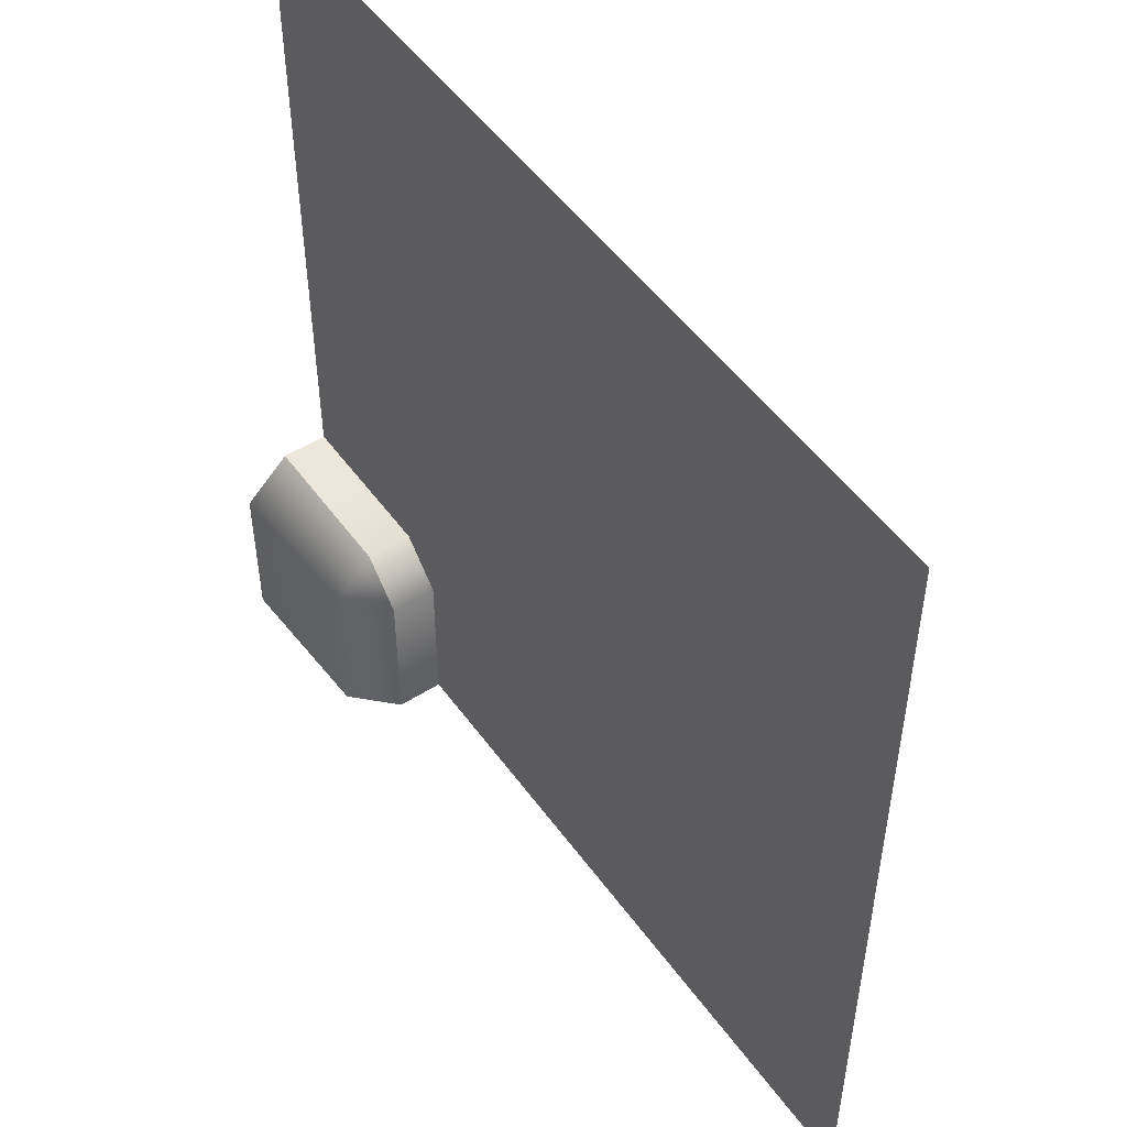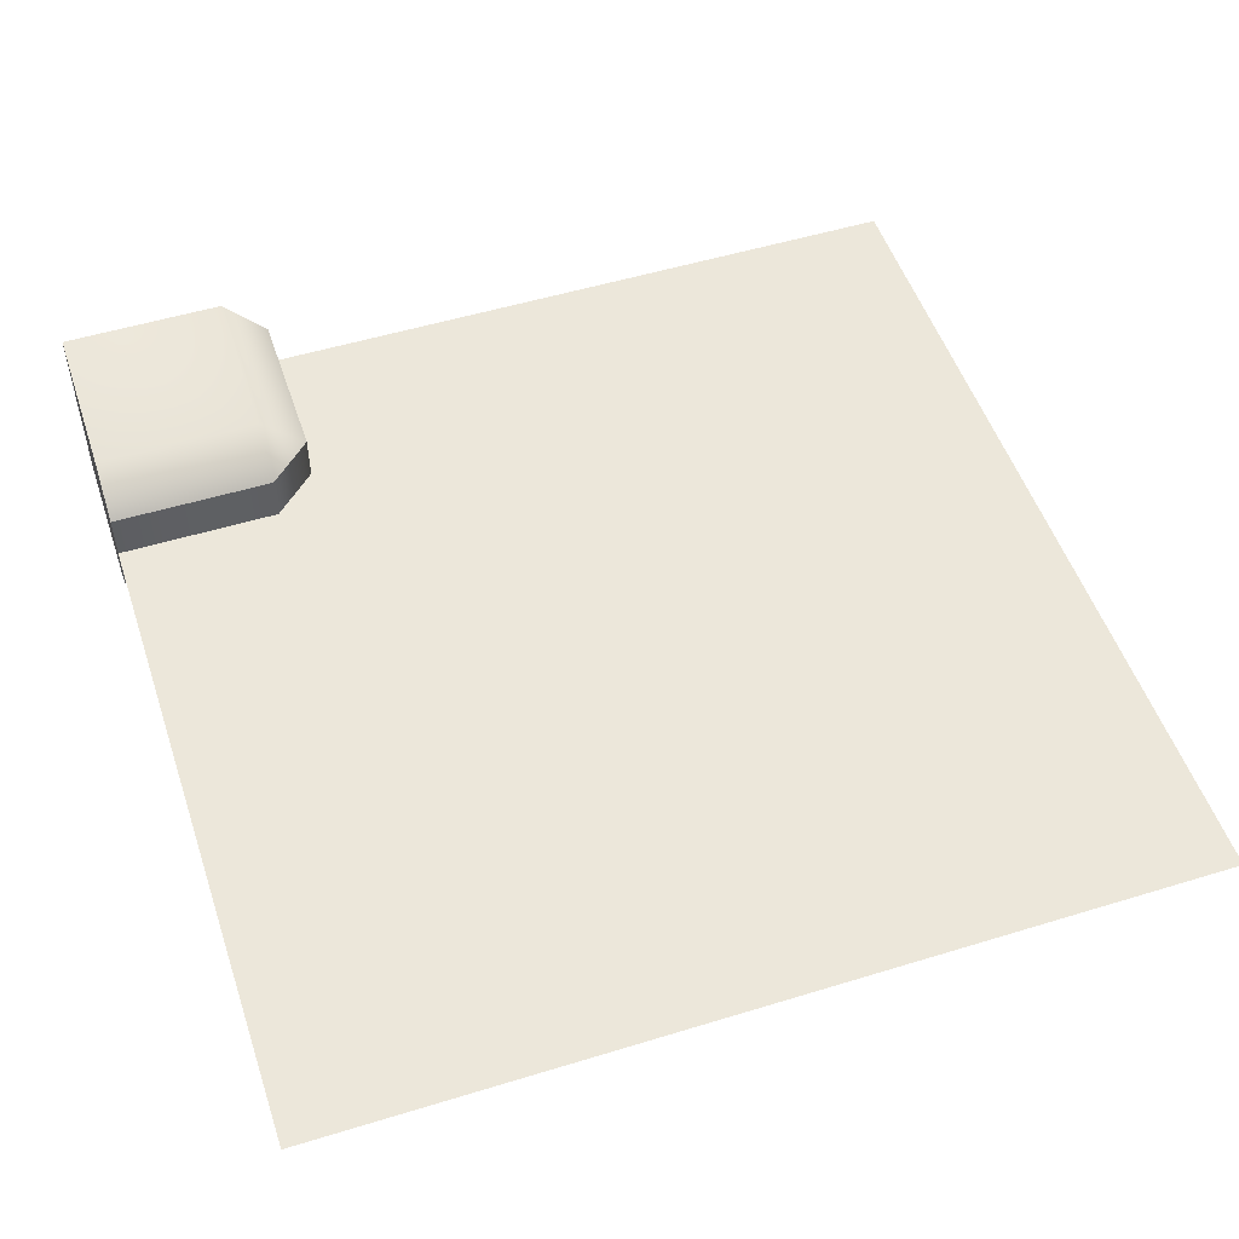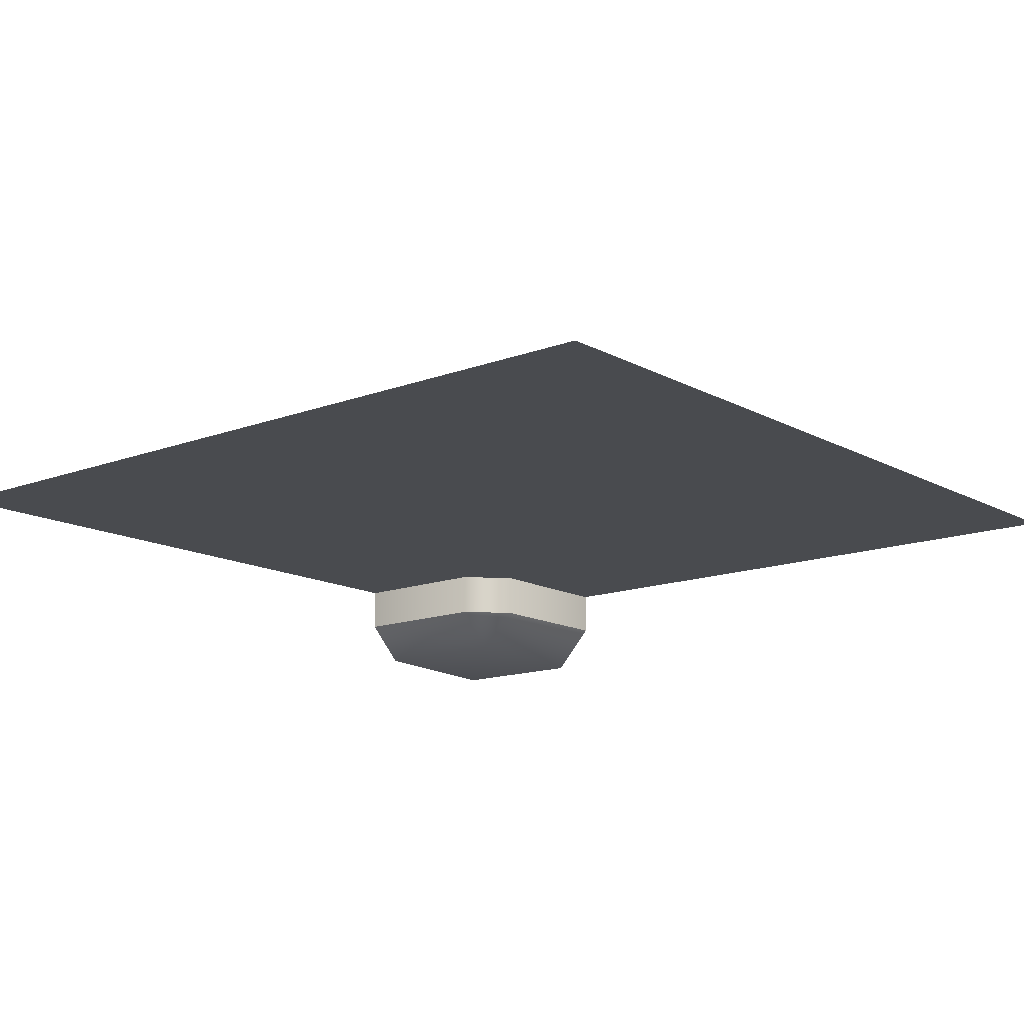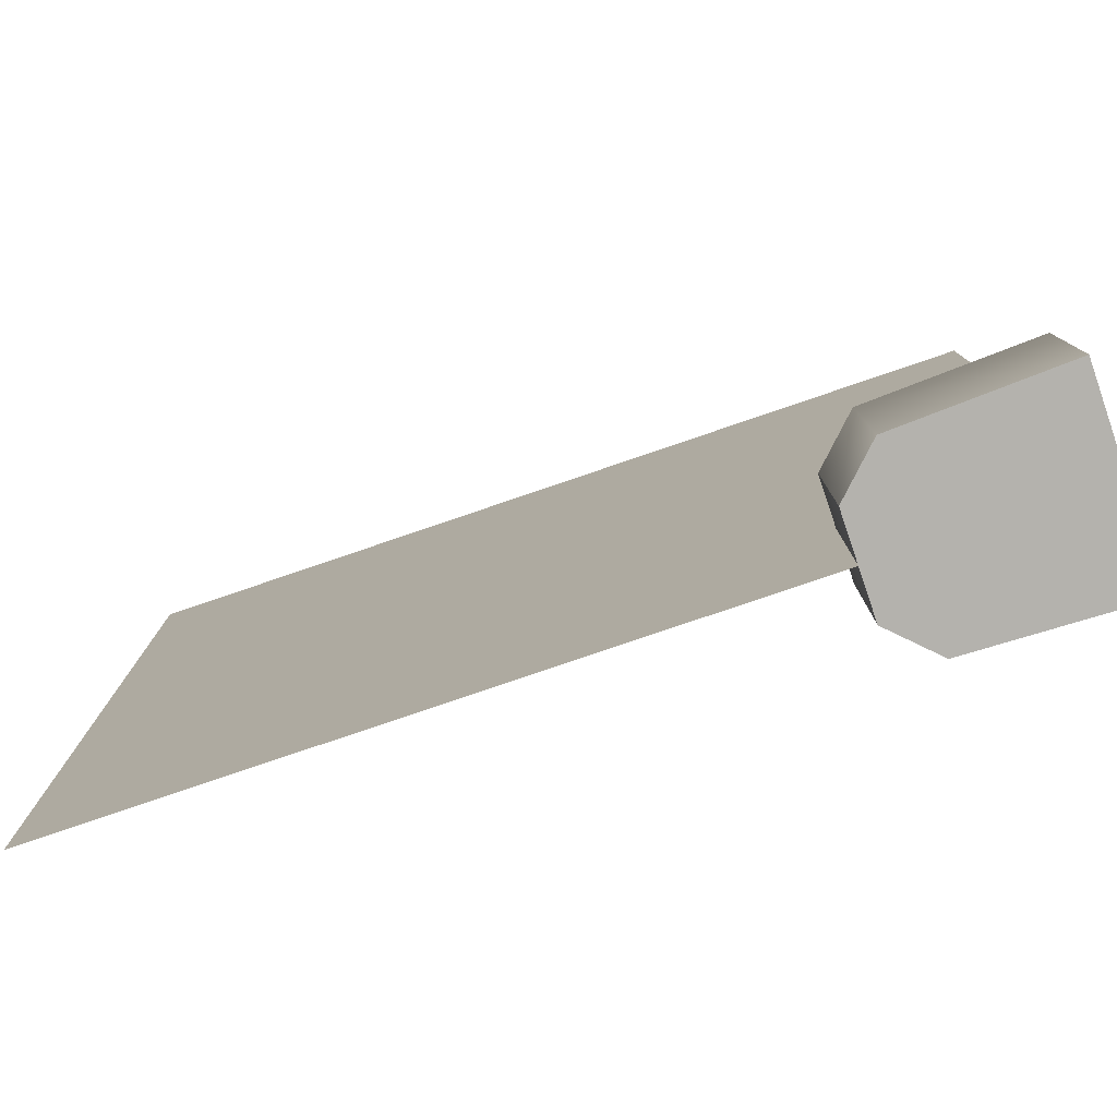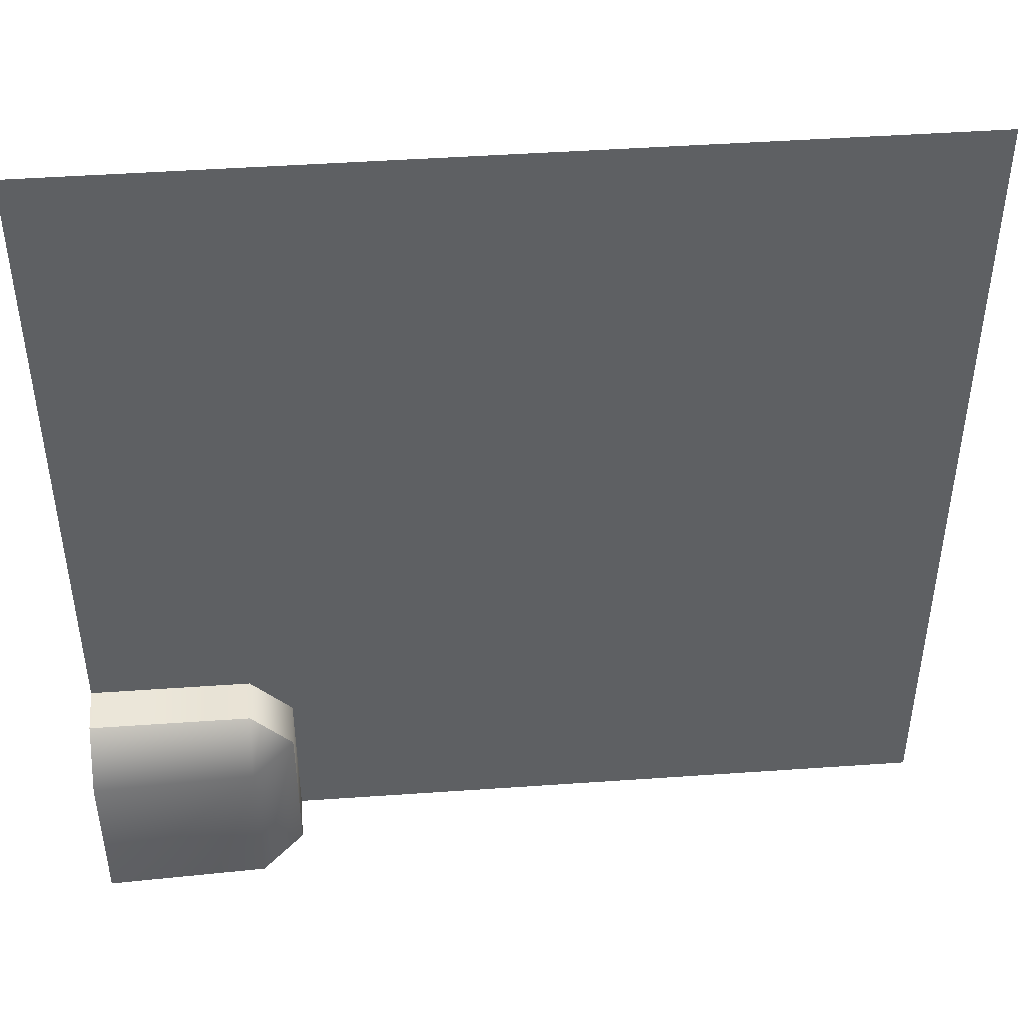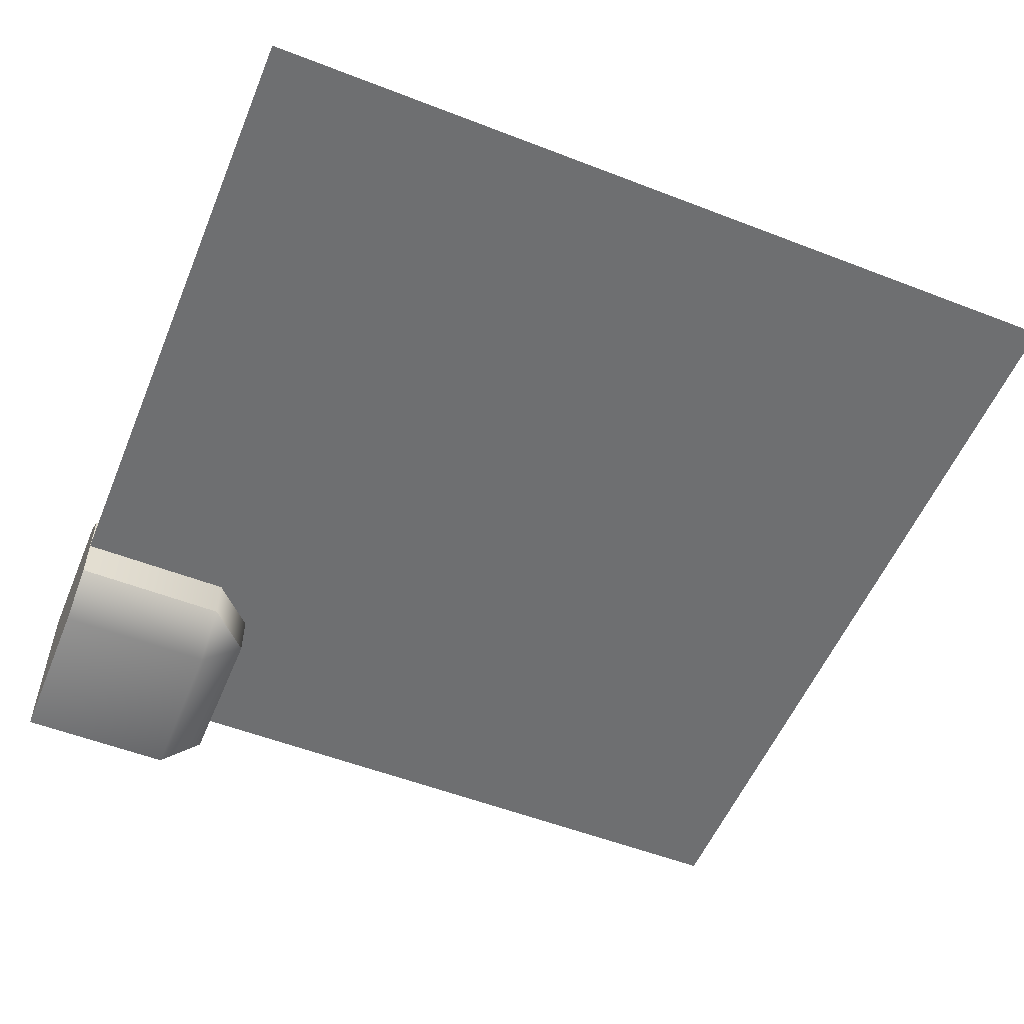
<metadata>
{"format":"obj","ext":"obj","renderer":"f3d","projection":"perspective","resolution":1024,"background":"white","views":[{"elev":50.9,"azim":55.3,"up":"+Y"},{"elev":51.7,"azim":71.6,"up":"+Z"},{"elev":-14.0,"azim":129.9,"up":"+Z"},{"elev":-79.6,"azim":-161.2,"up":"+Y"},{"elev":45.9,"azim":-4.6,"up":"+Y"},{"elev":-54.5,"azim":67.7,"up":"+Z"}]}
</metadata>
<code>
o model_2384
v -0.4991 0.1833 0.1078
v -0.4991 0 0.1078
v -0.3129 0.1833 0.1005
v -0.3129 0 0.1005
v -0.2651 0.1833 -0.0536
v -0.2651 0.1833 0.0536
v -0.2651 0 -0.0536
v -0.2651 0 0.0536
v -0.4991 0.1833 -0.1078
v -0.3129 0.1833 -0.1005
v -0.4991 0 -0.1078
v -0.3129 0 -0.1005
v -0.2651 0.1833 0.0536
v -0.2651 0 0.0536
v -0.2651 0 -0.0536
v -0.2651 0.1833 -0.0536
v -0.3129 0.2331 -0.0536
v -0.5 0.2331 0.0536
v -0.5 0.2331 -0.0536
v -0.5 0.2331 -0.0536
v -0.5 0.2331 0.0536
v -0.3129 0.2331 -0.0536
v -0.3129 0.2331 0.0536
v -0.3129 0.2331 0.0536
v -0.4991 0 0.1078
v -0.4991 0.1833 0.1078
v -0.4991 0.1833 -0.1078
v -0.4991 0 -0.1078
v -0.3129 0 0.1005
v -0.3129 0 -0.1005
v -0.2651 0 -0.0536
v -0.2651 0 0.0536
v -0.4991 0.1833 0.1078
v -0.5 0.2331 0.0536
v -0.5 0.2331 -0.0536
v -0.4991 0.1833 -0.1078
v -0.4991 0 0.1078
v -0.4991 0 -0.1078
v -0.5 0 0
v 0.5 0 0
v -0.5 1 0
v 0.5 1 0
g surface_000
f 29 37 38
f 29 38 30
f 29 30 31
f 29 31 32
f 33 35 36
f 33 34 35
f 25 27 28
f 25 26 27
f 20 21 22
f 22 21 24
f 24 5 22
f 24 6 5
f 5 6 7
f 7 6 8
f 17 9 19
f 10 9 17
f 9 10 11
f 11 10 12
f 12 10 15
f 15 10 16
f 17 16 10
f 13 4 14
f 3 4 13
f 3 2 4
f 1 2 3
f 1 3 18
f 18 3 23
f 23 3 13
g surface_001
f 41 40 42
f 39 40 41

</code>
